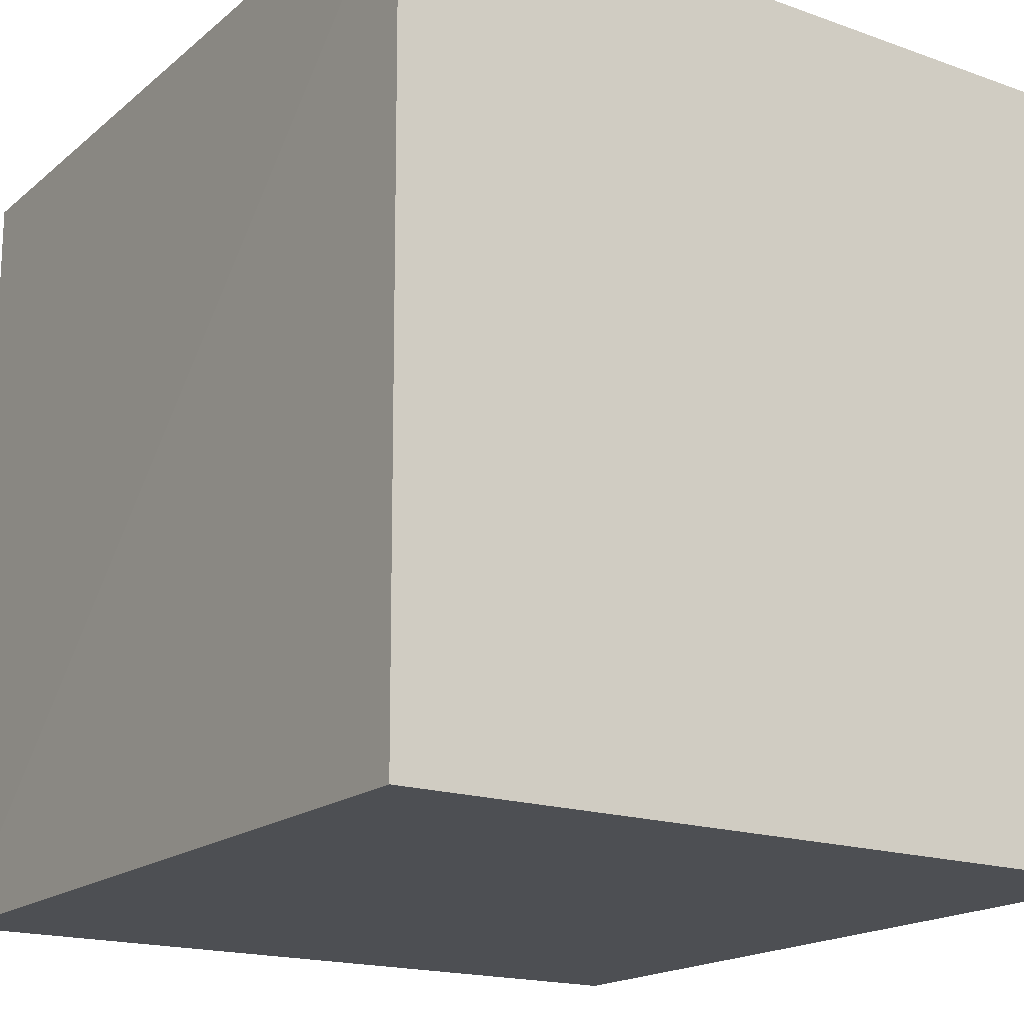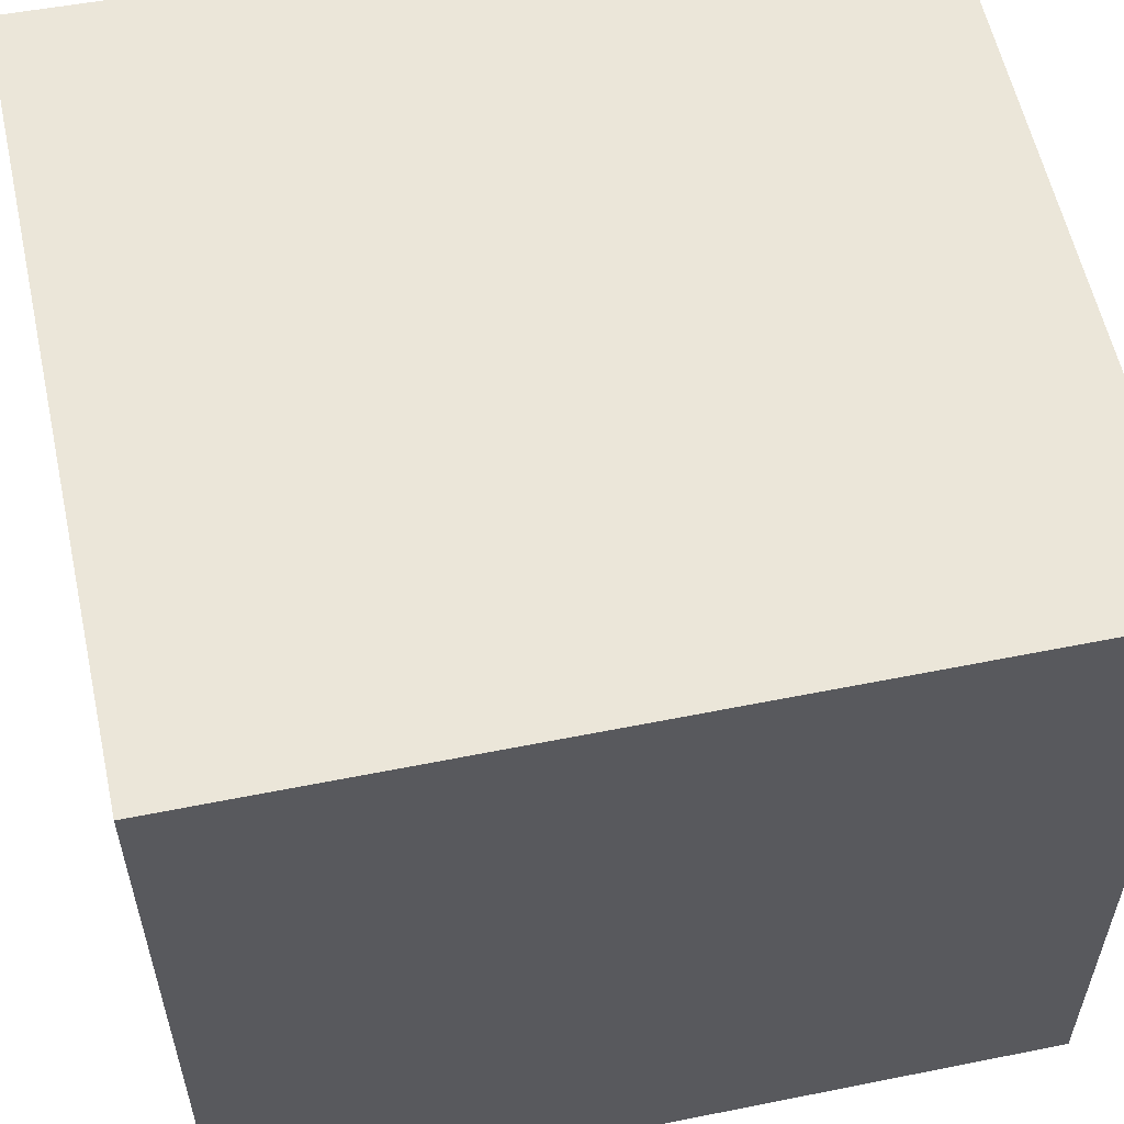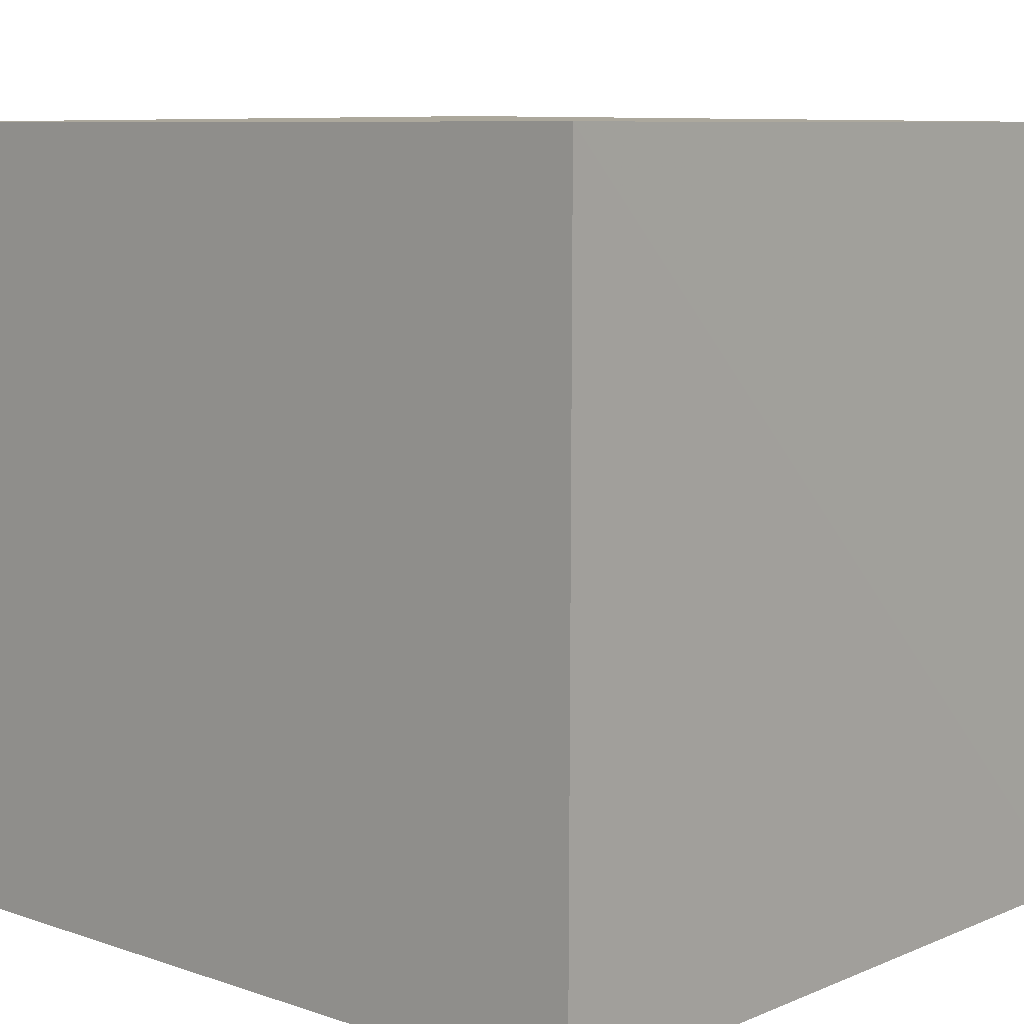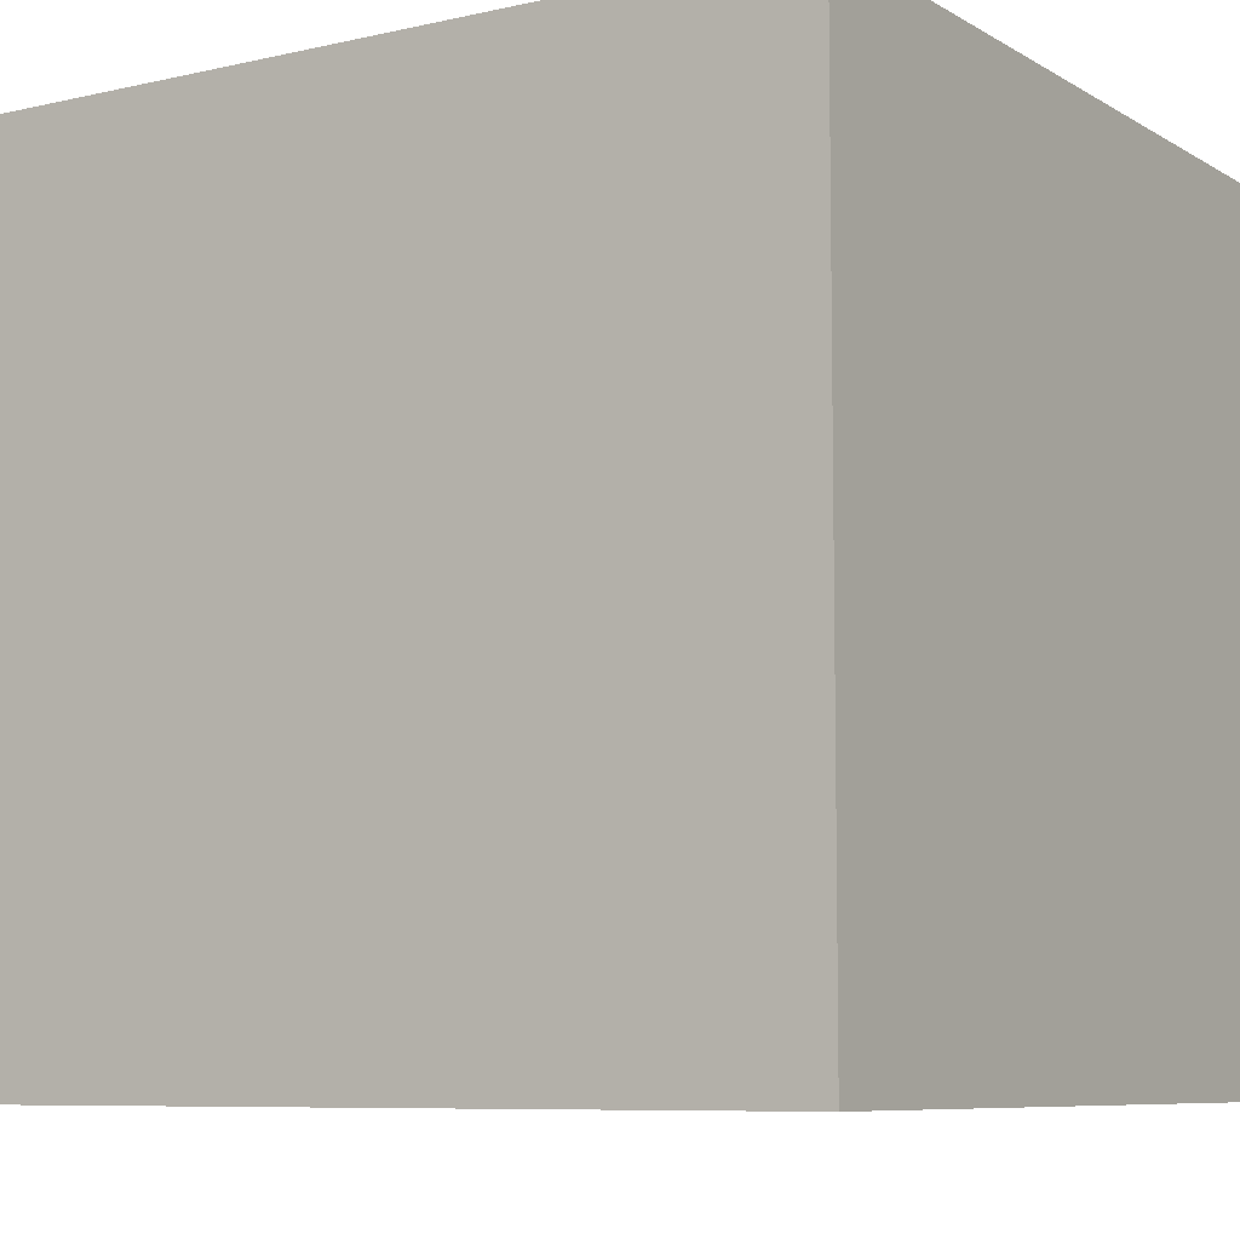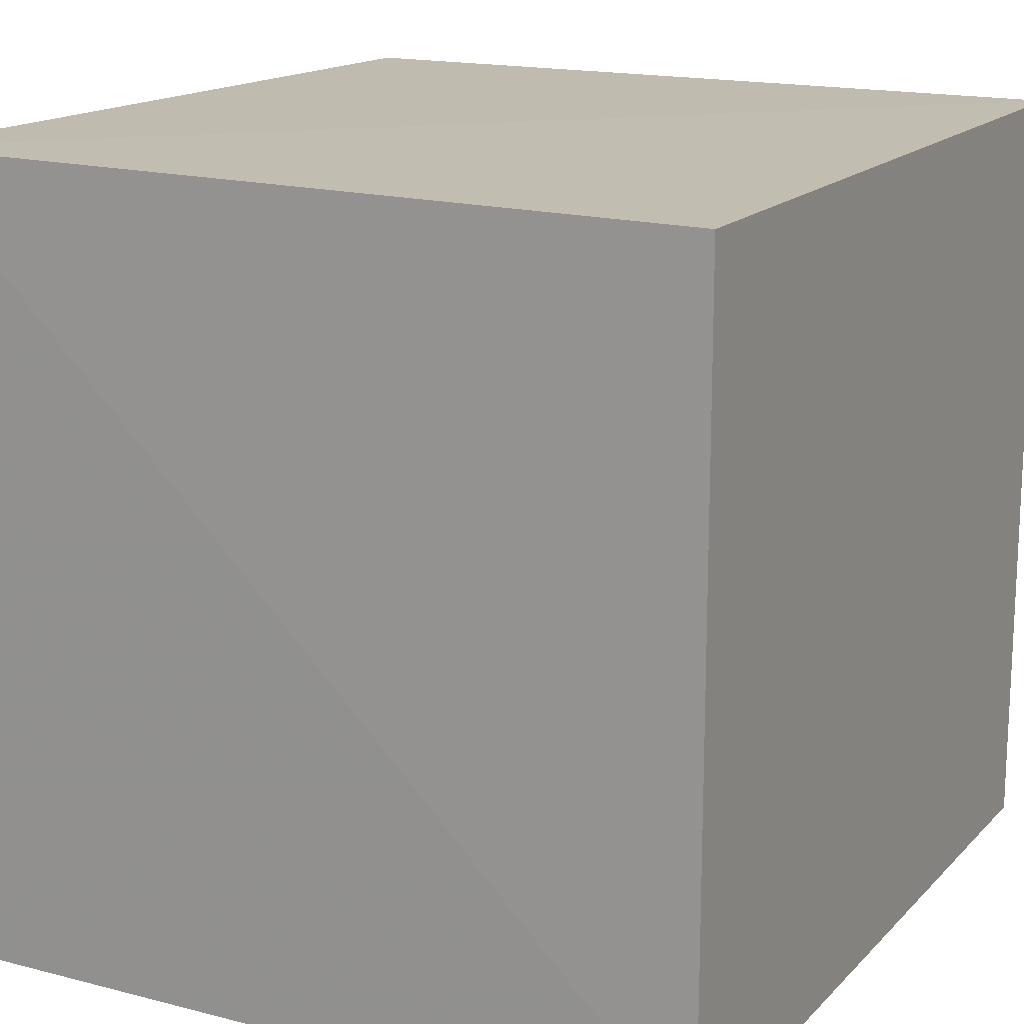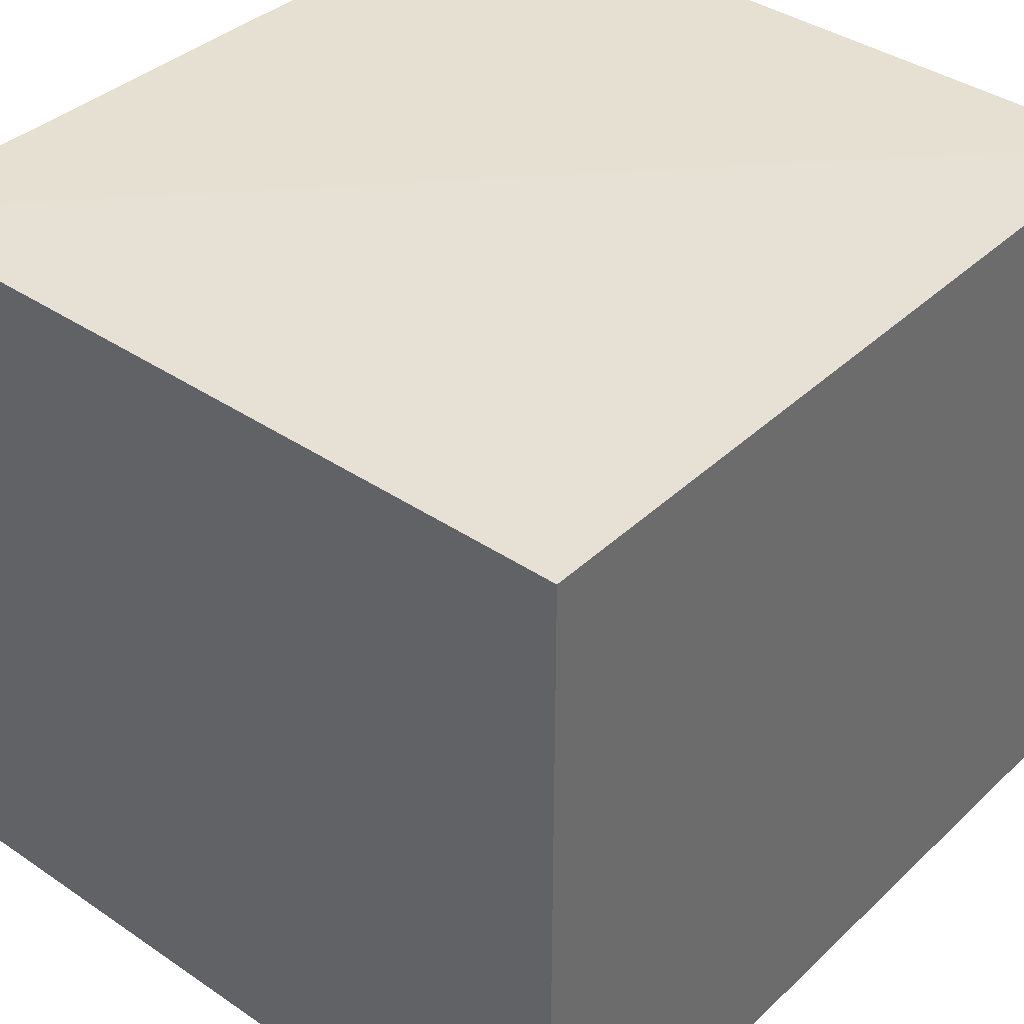
<metadata>
{"format":"obj","ext":"obj","renderer":"f3d","projection":"perspective","resolution":1024,"background":"white","views":[{"elev":-17.7,"azim":-33.7,"up":"+Y"},{"elev":57.1,"azim":78.2,"up":"+Y"},{"elev":9.0,"azim":-47.9,"up":"+Y"},{"elev":-7.8,"azim":122.6,"up":"+Y"},{"elev":16.3,"azim":28.0,"up":"+Y"},{"elev":38.7,"azim":40.5,"up":"+Y"}]}
</metadata>
<code>
v 0.01587 -1 -0.999
v 1 -0.01587 0.04663
v 1 -1 0.04663
v 0.004797 -0.004797 0.0584
v 1 -0.01587 -0.999
v 0.01494 -0.01494 -1
v 0.01587 -1 0.04663
v 1 -1 -0.999
f 6 5 8
f 3 2 4
f 2 3 5
f 4 2 5
f 1 4 6
f 4 5 6
f 1 3 7
f 3 4 7
f 4 1 7
f 3 1 8
f 5 3 8
f 1 6 8

</code>
